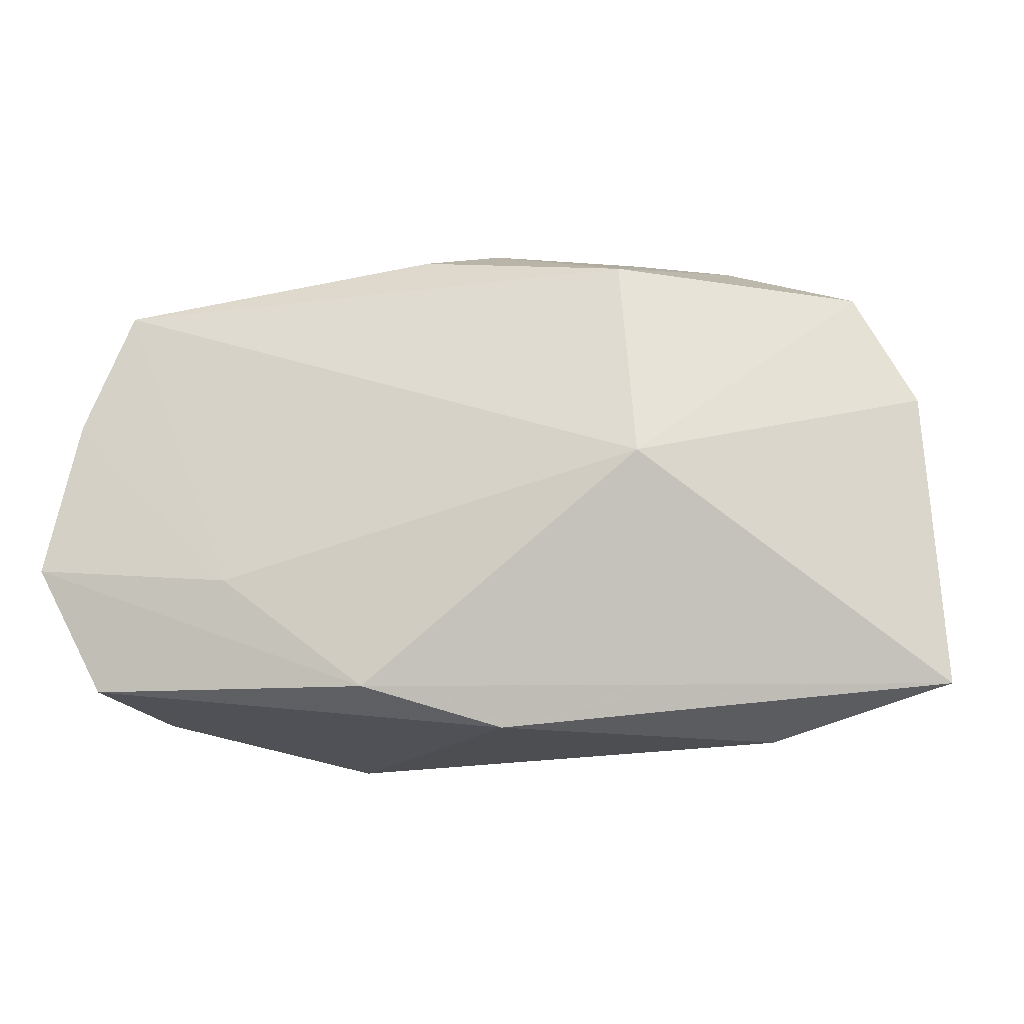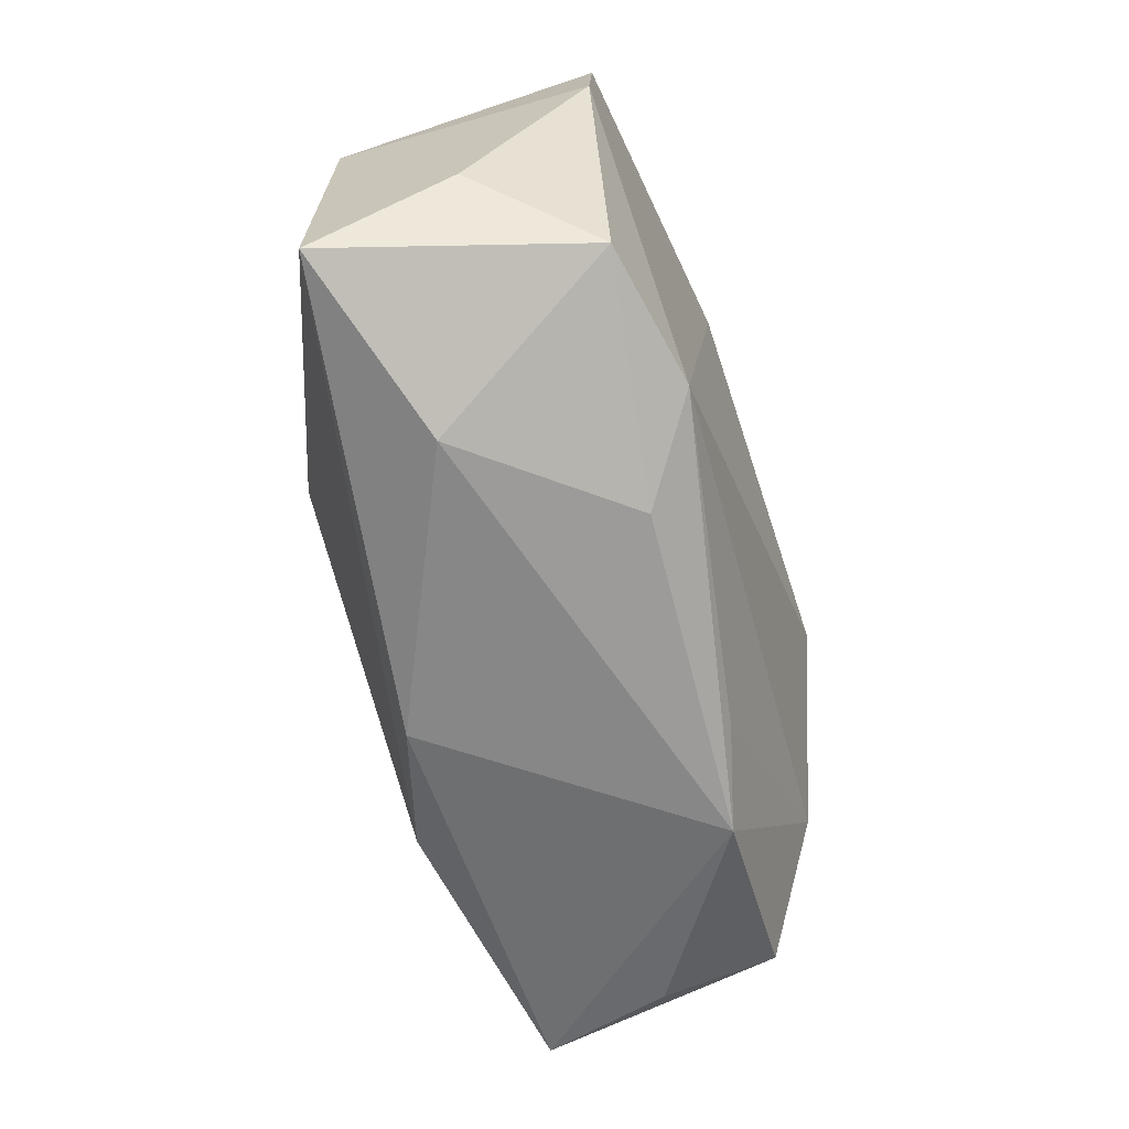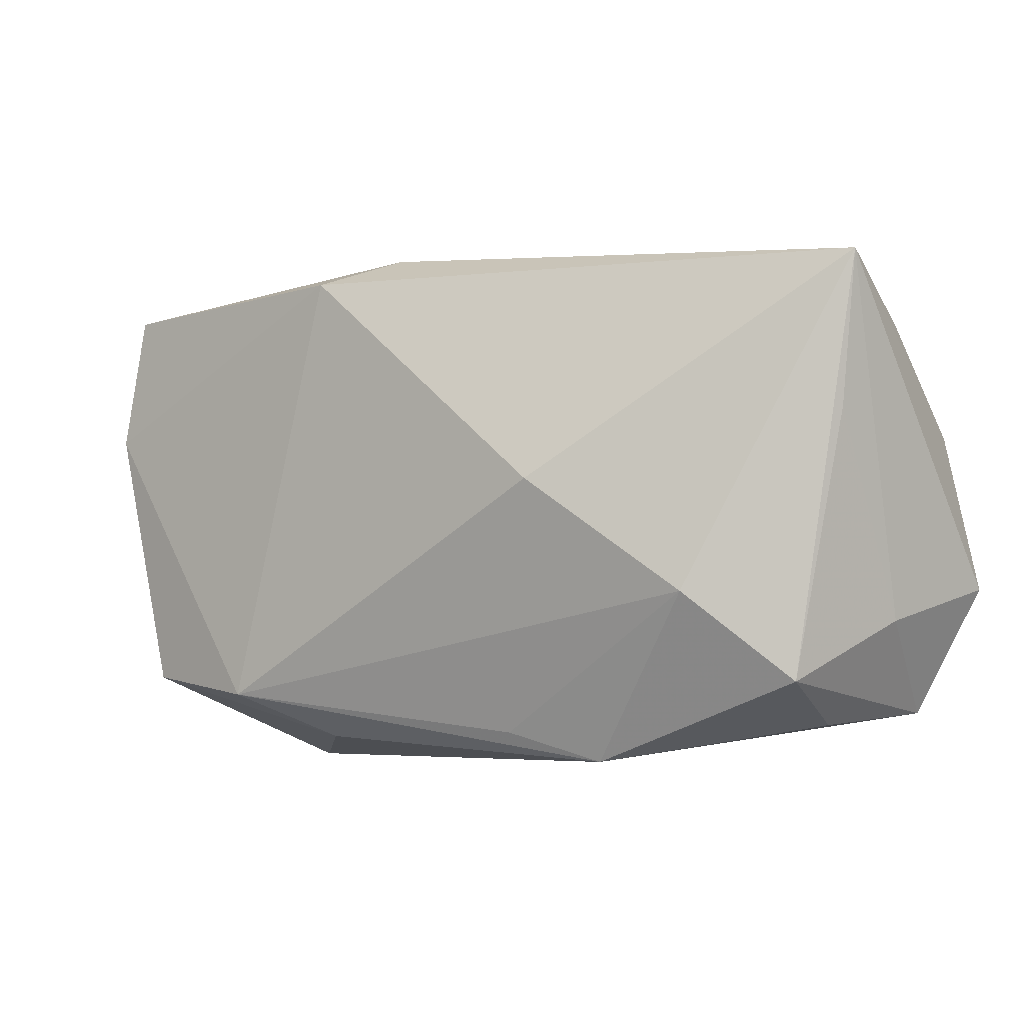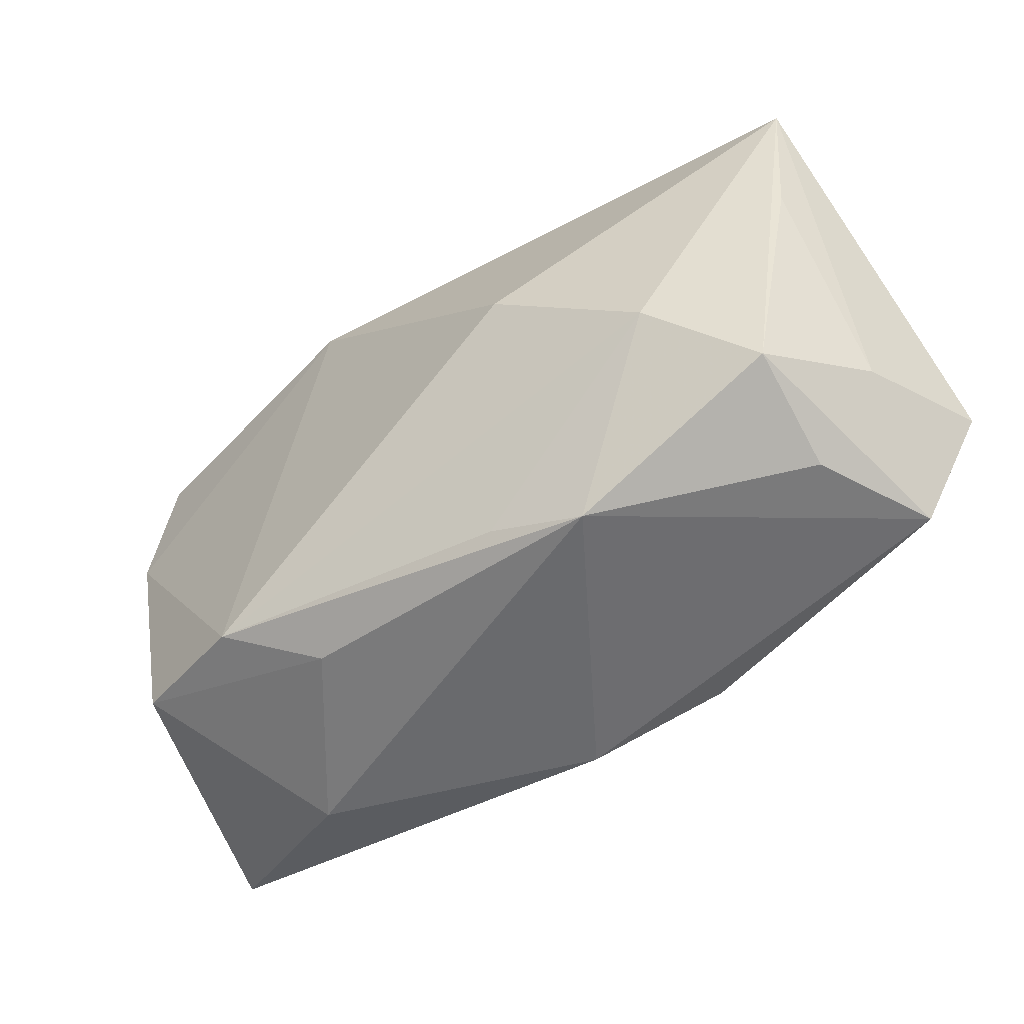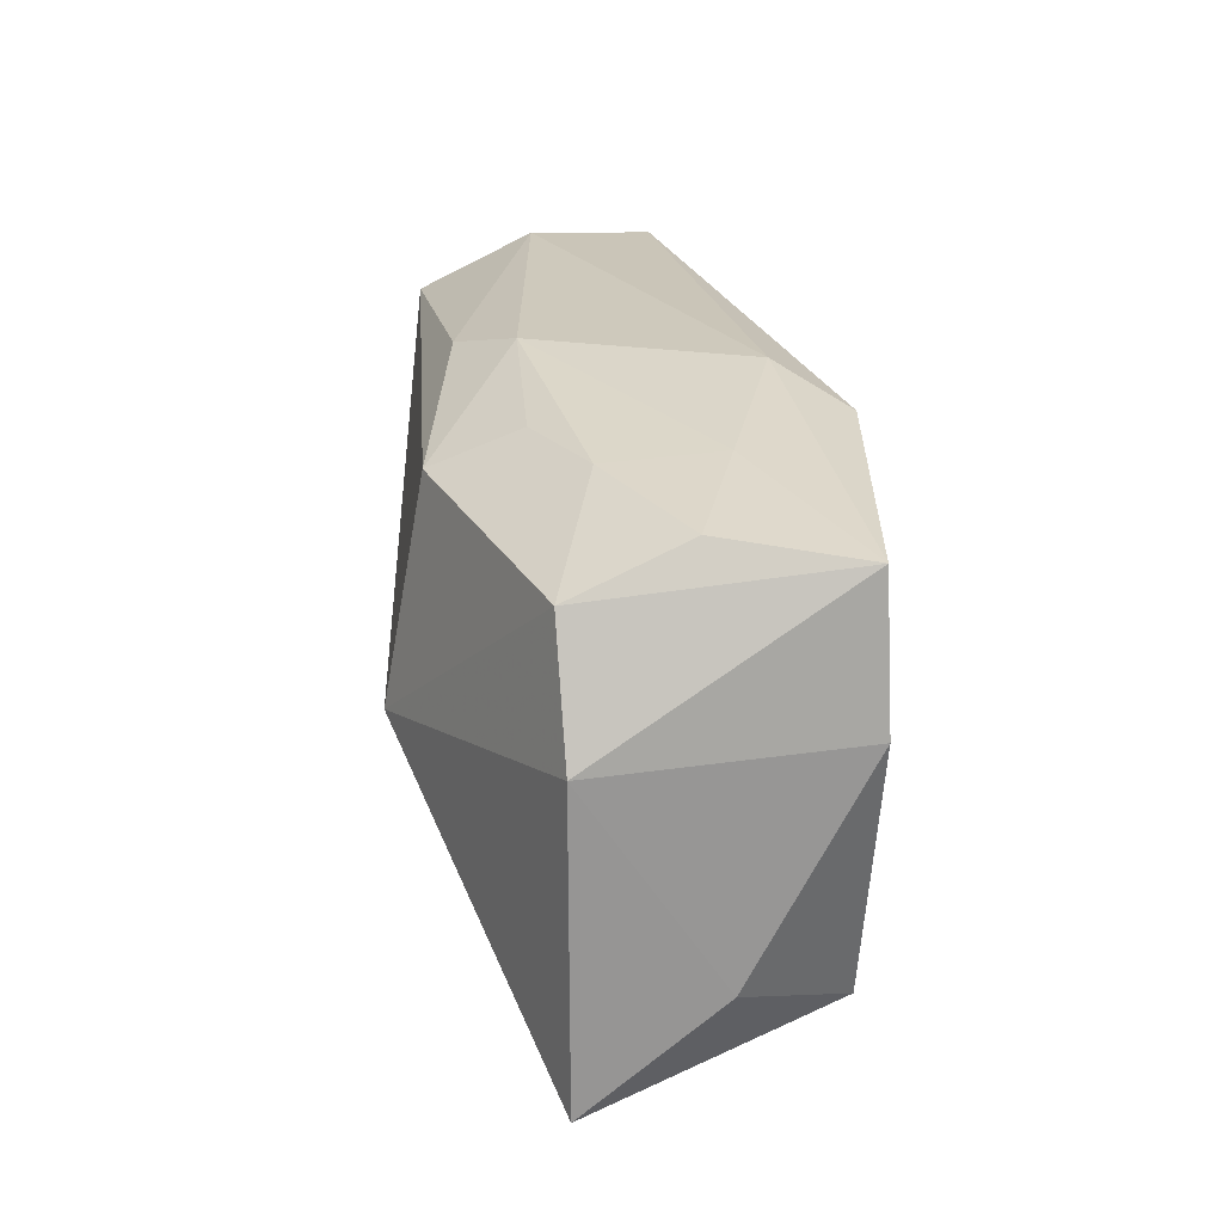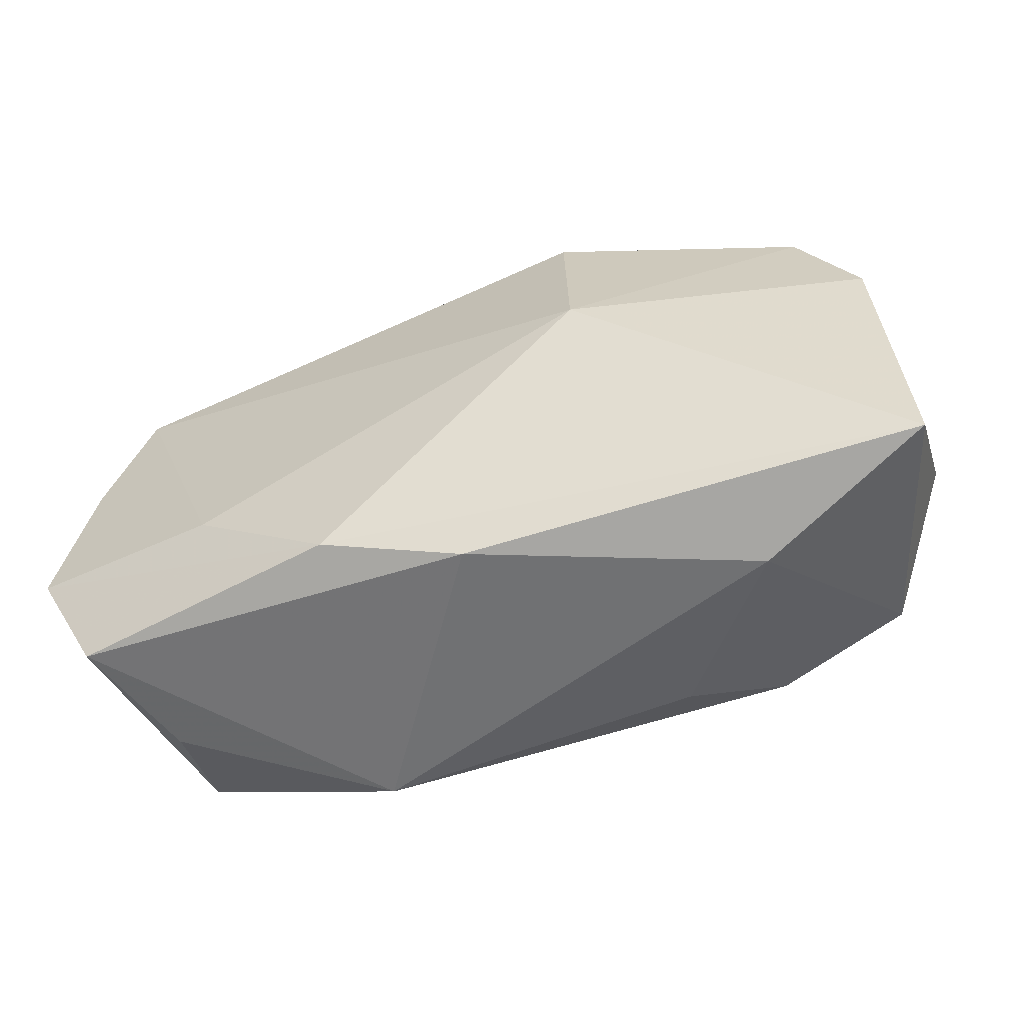
<metadata>
{"format":"obj","ext":"obj","renderer":"f3d","projection":"perspective","resolution":1024,"background":"white","views":[{"elev":-16.9,"azim":11.9,"up":"+Y"},{"elev":-62.6,"azim":111.5,"up":"+Y"},{"elev":-5.5,"azim":-142.0,"up":"+Y"},{"elev":-53.1,"azim":-135.5,"up":"+Y"},{"elev":26.0,"azim":87.3,"up":"+Y"},{"elev":-55.1,"azim":26.8,"up":"+Y"}]}
</metadata>
<code>
v 0.03591 0.007741 -0.01609
v 0.008771 0.01988 -0.01716
v 0.01283 0.01766 0.01391
v 0.0328 0.01643 0.005185
v 0.02382 -0.02264 0.0005206
v 0.01886 -0.01689 -0.01706
v -0.0332 -0.01599 -0.005878
v -0.03716 0.006188 -0.004617
v -0.005099 0.02065 0.0119
v 0.038 0.006707 0.004621
v 0.0005411 0.02286 0.007067
v 0.03794 -0.01011 -0.006457
v -0.03674 -0.01086 0.004636
v -0.0319 0.01607 0.0152
v 0.01963 0.02143 -0.007281
v -0.03607 0.005657 0.01578
v 0.004456 0.02246 -0.01118
v -0.009189 -0.01945 0.01647
v 0.03388 0.01943 -0.01568
v 0.002024 -0.02264 0.01233
v -0.03353 -0.01857 0.01464
v -0.0388 -0.007821 0.01647
v -0.02612 -0.008726 -0.01191
v -0.007747 -0.0202 -0.01064
v 0.0119 -0.02068 -0.01131
v 0.01467 -0.0003989 0.01726
v 0.03124 0.02045 -0.004197
v 0.03061 -0.0152 -0.01547
v 0.0213 0.02129 0.002231
v -0.01537 -0.02264 -0.007933
v 0.01356 0.02098 0.00654
v -0.02146 -0.009811 0.01726
v -0.03877 0.01877 -0.005163
v -0.01412 0.0007925 -0.01681
v -0.03365 0.02046 0.005469
v -0.03092 -0.01954 0.003411
v 0.03943 -0.01886 0.004601
f 32 18 26
f 22 18 32
f 26 14 32
f 30 7 23
f 34 6 23
f 33 14 35
f 33 23 7
f 34 23 33
f 21 18 22
f 3 14 26
f 30 6 25
f 25 5 30
f 25 6 28
f 28 5 25
f 37 5 28
f 26 18 37
f 24 6 30
f 30 23 24
f 24 23 6
f 22 33 13
f 13 21 22
f 7 21 13
f 16 33 22
f 14 33 16
f 22 32 16
f 16 32 14
f 20 37 18
f 5 37 20
f 18 21 20
f 30 5 20
f 20 21 30
f 36 7 30
f 30 21 36
f 36 21 7
f 35 14 9
f 14 3 9
f 28 6 1
f 26 37 10
f 10 1 19
f 8 33 7
f 7 13 8
f 8 13 33
f 19 1 2
f 2 6 34
f 2 1 6
f 34 33 2
f 35 9 11
f 11 9 3
f 12 37 28
f 28 1 12
f 12 10 37
f 1 10 12
f 4 3 26
f 26 10 4
f 4 10 19
f 35 11 17
f 17 33 35
f 17 2 33
f 19 2 17
f 27 4 19
f 15 17 11
f 19 17 15
f 15 27 19
f 31 11 3
f 29 15 11
f 27 15 29
f 11 31 29
f 4 27 29
f 3 4 29
f 29 31 3

</code>
